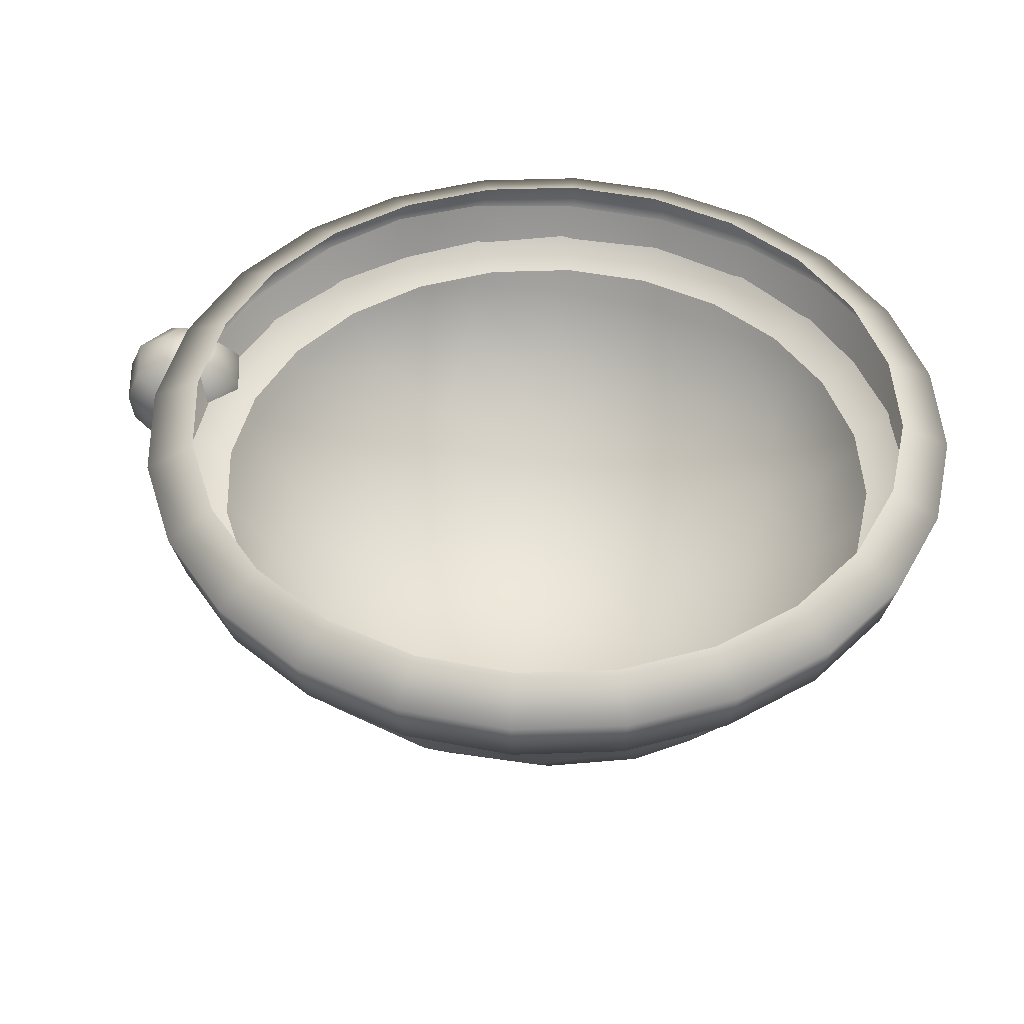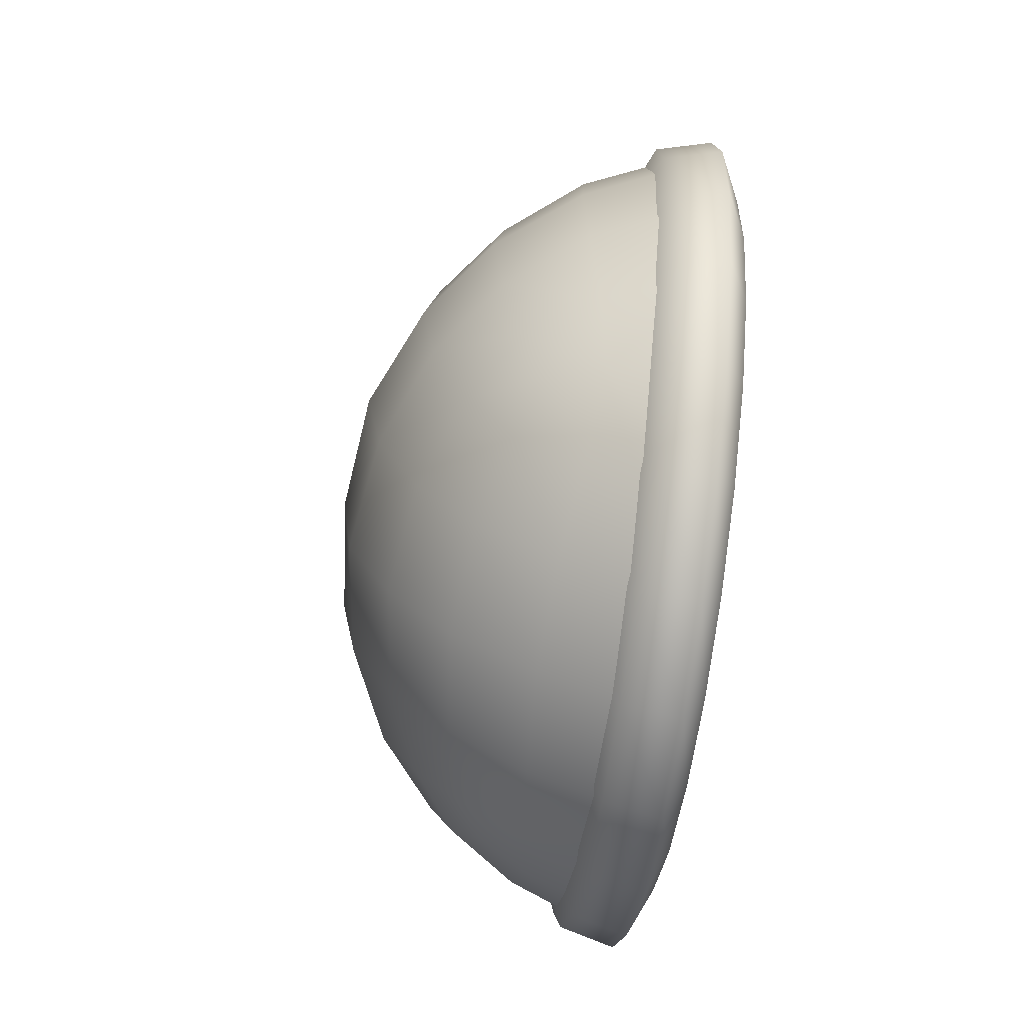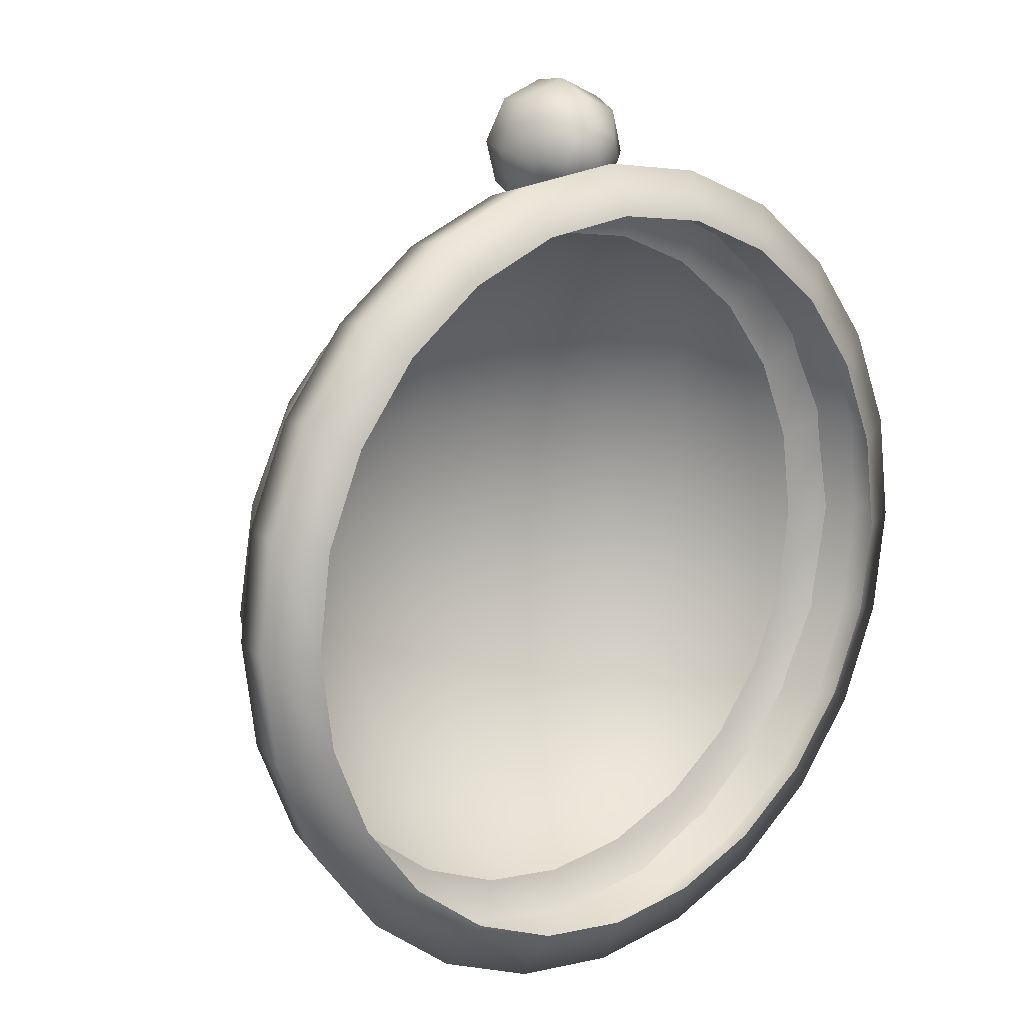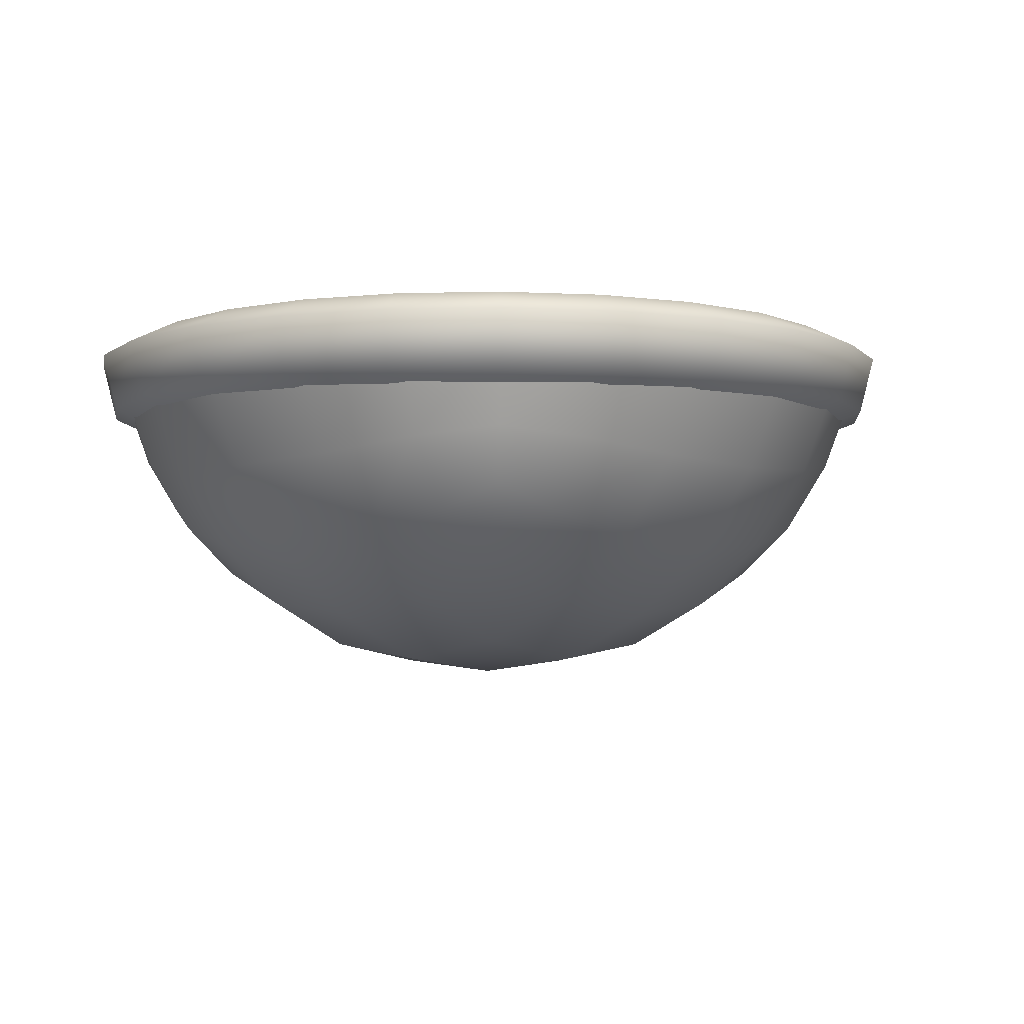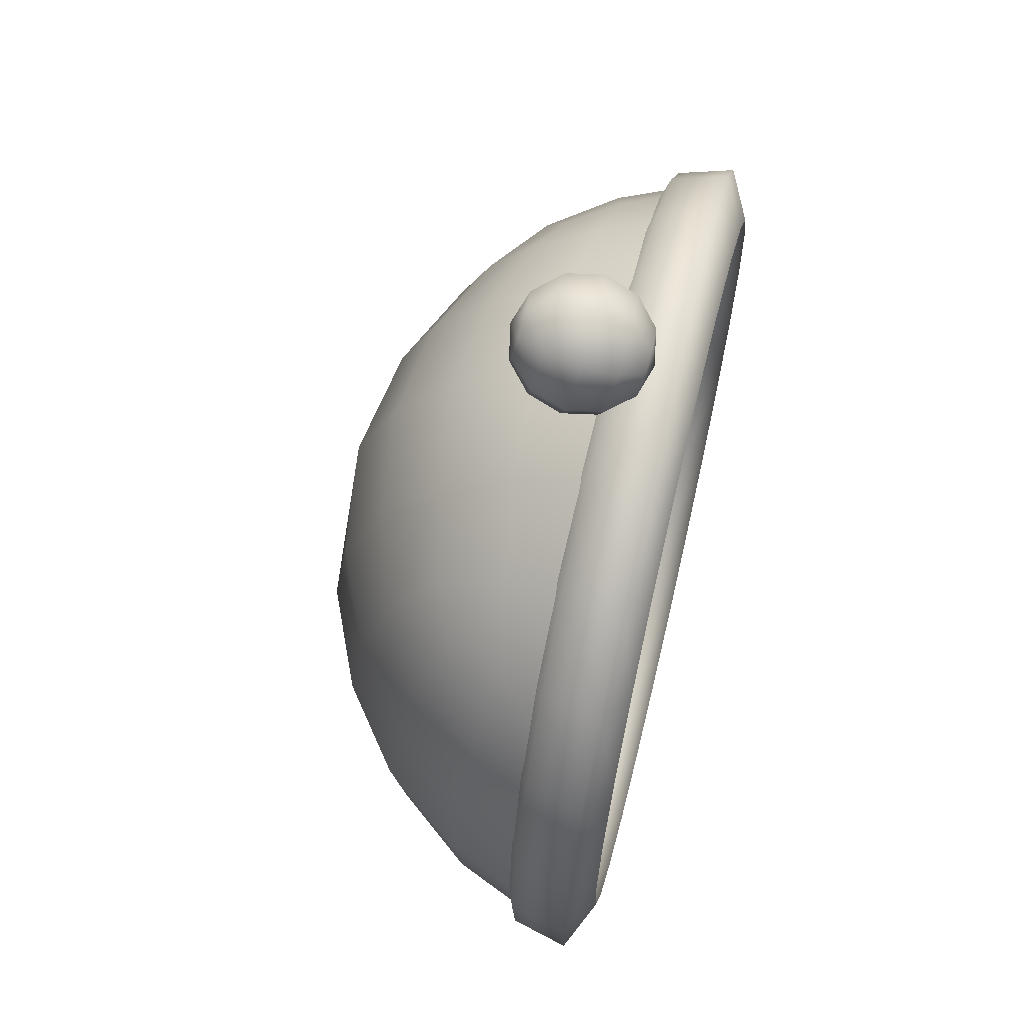
<metadata>
{"format":"obj","ext":"obj","renderer":"f3d","projection":"perspective","resolution":1024,"background":"white","views":[{"elev":45.6,"azim":110.2,"up":"+Y"},{"elev":-69.1,"azim":82.3,"up":"+Z"},{"elev":14.5,"azim":140.6,"up":"+Z"},{"elev":-4.5,"azim":-137.3,"up":"+Y"},{"elev":64.9,"azim":103.5,"up":"+Z"}]}
</metadata>
<code>
g lucky_DLC_bib_LOD0
v 0.1386 0.02889 -0.1386
v -1.044e-07 0.008357 -0.1419
v -1.047e-07 -0.006649 1.67e-07
v 0.1326 0.07964 -0.2566
v -1.008e-07 0.06229 -0.2641
v 0.1291 0.1509 -0.349
v -9.713e-08 0.1374 -0.3625
v -8.96e-08 0.236 -0.4377
v 0.1329 0.243 -0.421
v -7.445e-08 0.3582 -0.4917
v 0.1387 0.3616 -0.4706
v 0.2324 0.178 -0.322
v 0.2417 0.2588 -0.3777
v 0.2554 0.3684 -0.4178
v 0.2412 0.1226 -0.2412
v 0.2934 0.2069 -0.2934
v 0.3199 0.2697 -0.3199
v 0.3459 0.3723 -0.3459
v 0.322 0.178 -0.2324
v 0.3777 0.2588 -0.2417
v 0.4178 0.3684 -0.2554
v 0.2566 0.07964 -0.1326
v 0.421 0.243 -0.1329
v 0.4706 0.3616 -0.1387
v 0.349 0.1509 -0.1291
v 0.1419 0.008357 1.695e-07
v -1.047e-07 -0.006649 1.67e-07
v 0.4377 0.236 1.584e-07
v 0.4917 0.3582 1.78e-07
v 0.3625 0.1374 1.669e-07
v 0.2641 0.06229 1.69e-07
v 0.421 0.243 0.1329
v 0.4706 0.3616 0.1387
v 0.349 0.1509 0.1291
v 0.2566 0.07964 0.1326
v 0.1386 0.02889 0.1386
v 0.3777 0.2588 0.2417
v 0.4178 0.3684 0.2554
v 0.322 0.178 0.2324
v 0.2412 0.1226 0.2412
v 0.3199 0.2697 0.3199
v 0.3459 0.3723 0.3459
v 0.2934 0.2069 0.2934
v 0.2324 0.178 0.322
v 0.2417 0.2588 0.3777
v 0.2554 0.3684 0.4178
v 0.1326 0.07964 0.2566
v 0.1291 0.1509 0.349
v 0.1329 0.243 0.421
v 0.1387 0.3616 0.4706
v -1.056e-07 0.1374 0.3625
v -1.061e-07 0.236 0.4377
v -9.744e-08 0.3582 0.4917
v -1.033e-07 0.06229 0.2641
v -0.1291 0.1509 0.349
v -0.1329 0.243 0.421
v -0.1387 0.3616 0.4706
v -1.039e-07 0.008357 0.1419
v -1.047e-07 -0.006649 1.67e-07
v -0.1326 0.07964 0.2566
v -0.2324 0.178 0.322
v -0.2417 0.2588 0.3777
v -0.2554 0.3684 0.4178
v -0.1386 0.02889 0.1386
v -1.047e-07 -0.006649 1.67e-07
v -0.2412 0.1226 0.2412
v -0.2934 0.2069 0.2934
v -0.3199 0.2697 0.3199
v -0.3459 0.3723 0.3459
v -0.322 0.178 0.2324
v -0.3777 0.2588 0.2417
v -0.4178 0.3684 0.2554
v -0.2566 0.07964 0.1326
v -0.349 0.1509 0.1291
v -0.421 0.243 0.1329
v -0.4706 0.3616 0.1387
v -0.1419 0.008357 1.655e-07
v -1.047e-07 -0.006649 1.67e-07
v -0.2641 0.06229 1.64e-07
v -0.3625 0.1374 1.629e-07
v -0.4377 0.236 1.64e-07
v -0.4917 0.3582 1.804e-07
v -0.421 0.243 -0.1329
v -0.4706 0.3616 -0.1387
v -0.349 0.1509 -0.1291
v -0.2566 0.07964 -0.1326
v -0.1386 0.02889 -0.1386
v -0.3777 0.2588 -0.2417
v -0.4178 0.3684 -0.2554
v -0.322 0.178 -0.2324
v -1.044e-07 0.008357 -0.1419
v -1.047e-07 -0.006649 1.67e-07
v -1.008e-07 0.06229 -0.2641
v -0.1326 0.07964 -0.2566
v -9.713e-08 0.1374 -0.3625
v -0.2412 0.1226 -0.2412
v -0.3199 0.2697 -0.3199
v -0.3459 0.3723 -0.3459
v -0.1291 0.1509 -0.349
v -0.2934 0.2069 -0.2934
v -0.2324 0.178 -0.322
v -0.2417 0.2588 -0.3777
v -0.2554 0.3684 -0.4178
v -0.1329 0.243 -0.421
v -8.96e-08 0.236 -0.4377
v -0.1387 0.3616 -0.4706
v -7.445e-08 0.3582 -0.4917
v -0.1173 0.4233 -0.4376
v 6.112e-08 0.3948 -0.5127
v 5.785e-08 0.4233 -0.4531
v -0.1327 0.3948 -0.4953
v -0.2265 0.4233 -0.3924
v 6.208e-08 0.3271 -0.4954
v -0.2564 0.3948 -0.444
v -0.3204 0.4233 -0.3204
v -0.1282 0.3271 -0.4786
v 5.903e-08 0.2986 -0.421
v -0.109 0.2986 -0.4067
v -0.2477 0.3271 -0.4291
v -0.2105 0.2986 -0.3646
v -0.3626 0.3948 -0.3626
v -0.3924 0.4233 -0.2265
v -0.3503 0.3271 -0.3503
v -0.2977 0.2986 -0.2977
v -0.444 0.3948 -0.2564
v -0.4376 0.4233 -0.1173
v -0.4291 0.3271 -0.2477
v -0.3646 0.2986 -0.2105
v -0.4953 0.3948 -0.1327
v -0.4531 0.4233 -2.24e-08
v -0.4786 0.3271 -0.1282
v -0.4067 0.2986 -0.109
v -0.5127 0.3948 -3.056e-08
v -0.4376 0.4233 0.1173
v -0.4954 0.3271 -2.652e-08
v -0.421 0.2986 -1.554e-08
v -0.4953 0.3948 0.1327
v -0.3924 0.4233 0.2265
v -0.4786 0.3271 0.1282
v -0.4067 0.2986 0.109
v -0.444 0.3948 0.2564
v -0.3204 0.4233 0.3204
v -0.4291 0.3271 0.2477
v -0.3646 0.2986 0.2105
v -0.3626 0.3948 0.3626
v -0.2265 0.4233 0.3924
v -0.3503 0.3271 0.3503
v -0.2977 0.2986 0.2977
v -0.2564 0.3948 0.444
v -0.1173 0.4233 0.4376
v -0.2477 0.3271 0.4291
v -0.2105 0.2986 0.3646
v -0.1327 0.3948 0.4953
v -9.661e-09 0.4233 0.4531
v -0.1282 0.3271 0.4786
v -0.109 0.2986 0.4067
v -1.528e-08 0.3948 0.5127
v 0.1173 0.4233 0.4376
v -1.175e-08 0.3271 0.4954
v -3.709e-09 0.2986 0.421
v 0.1327 0.3948 0.4953
v 0.2265 0.4233 0.3924
v 0.1282 0.3271 0.4786
v 0.109 0.2986 0.4067
v 0.2564 0.3948 0.444
v 0.3204 0.4233 0.3204
v 0.2477 0.3271 0.4291
v 0.2105 0.2986 0.3646
v 0.3626 0.3948 0.3626
v 0.3924 0.4233 0.2265
v 0.3503 0.3271 0.3503
v 0.2977 0.2986 0.2977
v 0.444 0.3948 0.2564
v 0.4376 0.4233 0.1173
v 0.4291 0.3271 0.2477
v 0.3646 0.2986 0.2105
v 0.4953 0.3948 0.1327
v 0.4531 0.4233 4.61e-09
v 0.4786 0.3271 0.1282
v 0.4067 0.2986 0.109
v 0.5127 0.3948 0
v 0.4376 0.4233 -0.1173
v 0.4954 0.3271 3.015e-09
v 0.421 0.2986 9.553e-09
v 0.4953 0.3948 -0.1327
v 0.3924 0.4233 -0.2265
v 0.4786 0.3271 -0.1282
v 0.4067 0.2986 -0.109
v 0.444 0.3948 -0.2564
v 0.3204 0.4233 -0.3204
v 0.4291 0.3271 -0.2477
v 0.3646 0.2986 -0.2105
v 0.3626 0.3948 -0.3626
v 0.2265 0.4233 -0.3924
v 0.3503 0.3271 -0.3503
v 0.2977 0.2986 -0.2977
v 0.2564 0.3948 -0.444
v 0.1173 0.4233 -0.4376
v 0.2477 0.3271 -0.4291
v 0.2105 0.2986 -0.3646
v 0.1327 0.3948 -0.4953
v 5.785e-08 0.4233 -0.4531
v 6.112e-08 0.3948 -0.5127
v 0.1282 0.3271 -0.4786
v 0.109 0.2986 -0.4067
v 6.208e-08 0.3271 -0.4954
v 5.903e-08 0.2986 -0.421
v -0.02963 0.2223 0.5672
v 0 0.2062 0.54
v -0.0419 0.2172 0.538
v -0.05132 0.2563 0.5833
v -0.07258 0.2474 0.5328
v -0.02963 0.2121 0.5089
v 0 0.2062 0.54
v 0 0.21 0.4968
v -0.05132 0.2386 0.4822
v 0 0.2349 0.4613
v -0.05926 0.2785 0.4672
v 0 0.2743 0.443
v -0.08381 0.2887 0.5256
v -0.05132 0.3212 0.4678
v 0 0.3175 0.4468
v -0.05926 0.2989 0.5839
v -0.07258 0.33 0.5183
v -0.02963 0.3551 0.4839
v 0 0.353 0.4718
v 0 0.3713 0.5111
v -0.0419 0.3602 0.5131
v -0.05132 0.3388 0.5689
v -0.02963 0.3653 0.5422
v 0 0.3713 0.5111
v 0 0.3674 0.5543
v 0 0.3713 0.5111
v 0 0.3425 0.5898
v 0 0.3031 0.6081
v 0.02963 0.3653 0.5422
v 0 0.3713 0.5111
v 0.05132 0.3388 0.5689
v 0 0.2599 0.6043
v 0.0419 0.3602 0.5131
v 0 0.3713 0.5111
v 0.05926 0.2989 0.5839
v 0 0.2244 0.5793
v 0 0.2062 0.54
v 0.07258 0.33 0.5183
v 0.05132 0.2563 0.5833
v 0.02963 0.3551 0.4839
v 0 0.3713 0.5111
v 0 0.353 0.4718
v 0.05132 0.3212 0.4678
v 0 0.3175 0.4468
v 0.08381 0.2887 0.5256
v 0.05926 0.2785 0.4672
v 0 0.2743 0.443
v 0.02963 0.2223 0.5672
v 0 0.2062 0.54
v 0.07258 0.2474 0.5328
v 0.05132 0.2386 0.4822
v 0 0.2349 0.4613
v 0.0419 0.2172 0.538
v 0 0.2062 0.54
v 0.02963 0.2121 0.5089
v 0 0.21 0.4968
v 0 0.2062 0.54
g lucky_DLC_bib_LOD0_0
f 3 2 1
f 1 2 4
f 2 5 4
f 4 5 6
f 5 7 6
f 7 8 6
f 8 9 6
f 8 10 9
f 10 11 9
f 4 6 12
f 6 9 12
f 9 11 13
f 9 13 12
f 11 14 13
f 15 4 12
f 1 4 15
f 12 13 16
f 15 12 16
f 13 14 17
f 13 17 16
f 14 18 17
f 19 15 16
f 19 16 17
f 20 17 18
f 20 19 17
f 21 20 18
f 22 1 15
f 22 15 19
f 23 20 21
f 24 23 21
f 25 19 20
f 25 22 19
f 23 25 20
f 26 1 22
f 26 27 1
f 28 23 24
f 29 28 24
f 30 25 23
f 28 30 23
f 31 22 25
f 31 26 22
f 30 31 25
f 32 28 29
f 33 32 29
f 34 30 28
f 32 34 28
f 35 31 30
f 34 35 30
f 36 26 31
f 35 36 31
f 37 32 33
f 38 37 33
f 39 34 32
f 37 39 32
f 40 35 34
f 39 40 34
f 41 37 38
f 42 41 38
f 43 39 37
f 41 43 37
f 43 44 39
f 43 41 44
f 44 40 39
f 41 42 45
f 41 45 44
f 42 46 45
f 40 47 35
f 47 36 35
f 44 48 40
f 44 45 48
f 48 47 40
f 45 46 49
f 45 49 48
f 46 50 49
f 48 51 47
f 48 49 51
f 49 50 52
f 49 52 51
f 50 53 52
f 47 54 36
f 51 54 47
f 51 52 55
f 51 55 54
f 52 53 56
f 52 56 55
f 53 57 56
f 54 58 36
f 36 58 26
f 58 59 26
f 55 60 54
f 54 60 58
f 55 56 61
f 55 61 60
f 56 57 62
f 56 62 61
f 57 63 62
f 60 64 58
f 58 64 65
f 61 66 60
f 60 66 64
f 61 62 67
f 61 67 66
f 62 63 68
f 62 68 67
f 63 69 68
f 67 70 66
f 67 68 70
f 68 69 71
f 68 71 70
f 69 72 71
f 66 73 64
f 66 70 73
f 70 71 74
f 70 74 73
f 71 72 75
f 71 75 74
f 72 76 75
f 64 73 77
f 64 77 78
f 73 74 79
f 73 79 77
f 74 75 80
f 74 80 79
f 75 76 81
f 75 81 80
f 76 82 81
f 81 82 83
f 82 84 83
f 80 81 85
f 81 83 85
f 79 80 86
f 80 85 86
f 77 79 87
f 79 86 87
f 83 84 88
f 84 89 88
f 85 83 90
f 83 88 90
f 77 87 91
f 92 77 91
f 91 87 93
f 87 94 93
f 87 86 94
f 93 94 95
f 86 85 96
f 86 96 94
f 85 90 96
f 88 89 97
f 89 98 97
f 94 99 95
f 94 96 99
f 90 88 100
f 88 97 100
f 96 90 101
f 90 100 101
f 100 97 101
f 96 101 99
f 97 98 102
f 97 102 101
f 101 102 99
f 98 103 102
f 99 104 95
f 102 104 99
f 102 103 104
f 104 105 95
f 103 106 104
f 104 106 105
f 106 107 105
f 110 109 108
f 109 111 108
f 108 111 112
f 109 113 111
f 111 114 112
f 112 114 115
f 113 116 111
f 111 116 114
f 113 117 116
f 117 118 116
f 116 118 119
f 116 119 114
f 118 120 119
f 114 121 115
f 114 119 121
f 115 121 122
f 119 120 123
f 119 123 121
f 120 124 123
f 121 125 122
f 121 123 125
f 122 125 126
f 123 124 127
f 123 127 125
f 124 128 127
f 125 129 126
f 125 127 129
f 126 129 130
f 127 128 131
f 127 131 129
f 128 132 131
f 129 133 130
f 129 131 133
f 130 133 134
f 131 132 135
f 131 135 133
f 132 136 135
f 133 137 134
f 133 135 137
f 134 137 138
f 135 136 139
f 135 139 137
f 136 140 139
f 137 141 138
f 137 139 141
f 138 141 142
f 139 140 143
f 139 143 141
f 140 144 143
f 141 145 142
f 141 143 145
f 142 145 146
f 143 144 147
f 143 147 145
f 144 148 147
f 145 149 146
f 145 147 149
f 146 149 150
f 147 148 151
f 147 151 149
f 148 152 151
f 149 153 150
f 149 151 153
f 150 153 154
f 151 152 155
f 151 155 153
f 152 156 155
f 153 157 154
f 153 155 157
f 154 157 158
f 155 156 159
f 155 159 157
f 156 160 159
f 157 161 158
f 157 159 161
f 158 161 162
f 159 160 163
f 159 163 161
f 160 164 163
f 161 165 162
f 161 163 165
f 162 165 166
f 163 164 167
f 163 167 165
f 164 168 167
f 165 169 166
f 165 167 169
f 166 169 170
f 167 168 171
f 167 171 169
f 168 172 171
f 169 173 170
f 169 171 173
f 170 173 174
f 171 172 175
f 171 175 173
f 172 176 175
f 173 177 174
f 173 175 177
f 174 177 178
f 175 176 179
f 175 179 177
f 176 180 179
f 177 181 178
f 177 179 181
f 178 181 182
f 179 180 183
f 179 183 181
f 180 184 183
f 181 185 182
f 181 183 185
f 182 185 186
f 183 184 187
f 183 187 185
f 184 188 187
f 185 189 186
f 185 187 189
f 186 189 190
f 187 188 191
f 187 191 189
f 188 192 191
f 189 193 190
f 189 191 193
f 190 193 194
f 191 192 195
f 191 195 193
f 192 196 195
f 193 197 194
f 193 195 197
f 194 197 198
f 195 196 199
f 195 199 197
f 196 200 199
f 197 201 198
f 197 199 201
f 198 201 202
f 201 203 202
f 199 200 204
f 199 204 201
f 201 204 203
f 200 205 204
f 204 206 203
f 204 205 206
f 205 207 206
f 210 209 208
f 208 211 210
f 211 212 210
f 210 212 213
f 213 214 210
f 215 214 213
f 213 216 215
f 212 216 213
f 216 217 215
f 216 218 217
f 218 219 217
f 212 220 216
f 220 218 216
f 218 221 219
f 221 222 219
f 211 223 212
f 223 220 212
f 220 224 218
f 224 221 218
f 221 225 222
f 225 226 222
f 225 227 226
f 228 227 225
f 228 225 221
f 224 228 221
f 229 224 220
f 223 229 220
f 230 228 224
f 229 230 224
f 230 231 228
f 232 230 229
f 232 233 230
f 234 229 223
f 234 232 229
f 235 234 223
f 235 223 211
f 236 232 234
f 236 237 232
f 238 236 234
f 238 234 235
f 239 235 211
f 239 211 208
f 240 236 238
f 240 241 236
f 242 238 235
f 242 235 239
f 243 239 208
f 208 244 243
f 245 240 238
f 245 238 242
f 246 239 243
f 246 242 239
f 247 240 245
f 247 248 240
f 249 248 247
f 249 247 250
f 250 247 245
f 251 249 250
f 252 245 242
f 250 245 252
f 252 242 246
f 251 250 253
f 253 250 252
f 254 251 253
f 255 246 243
f 243 256 255
f 257 252 246
f 253 252 257
f 257 246 255
f 254 253 258
f 258 253 257
f 259 254 258
f 260 257 255
f 258 257 260
f 255 261 260
f 259 258 262
f 262 258 260
f 263 259 262
f 260 264 262
f 262 264 263

</code>
